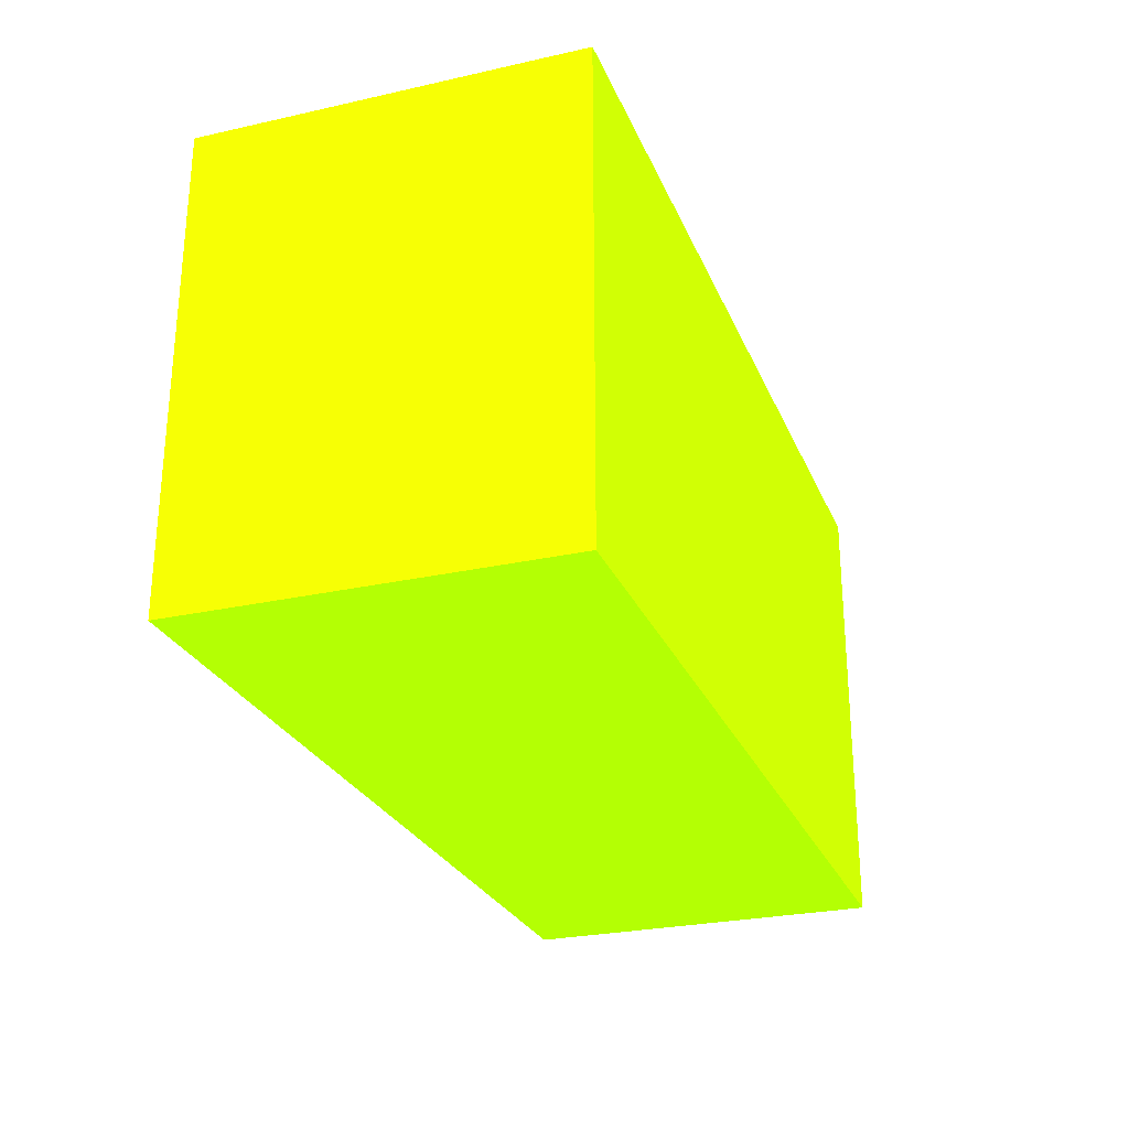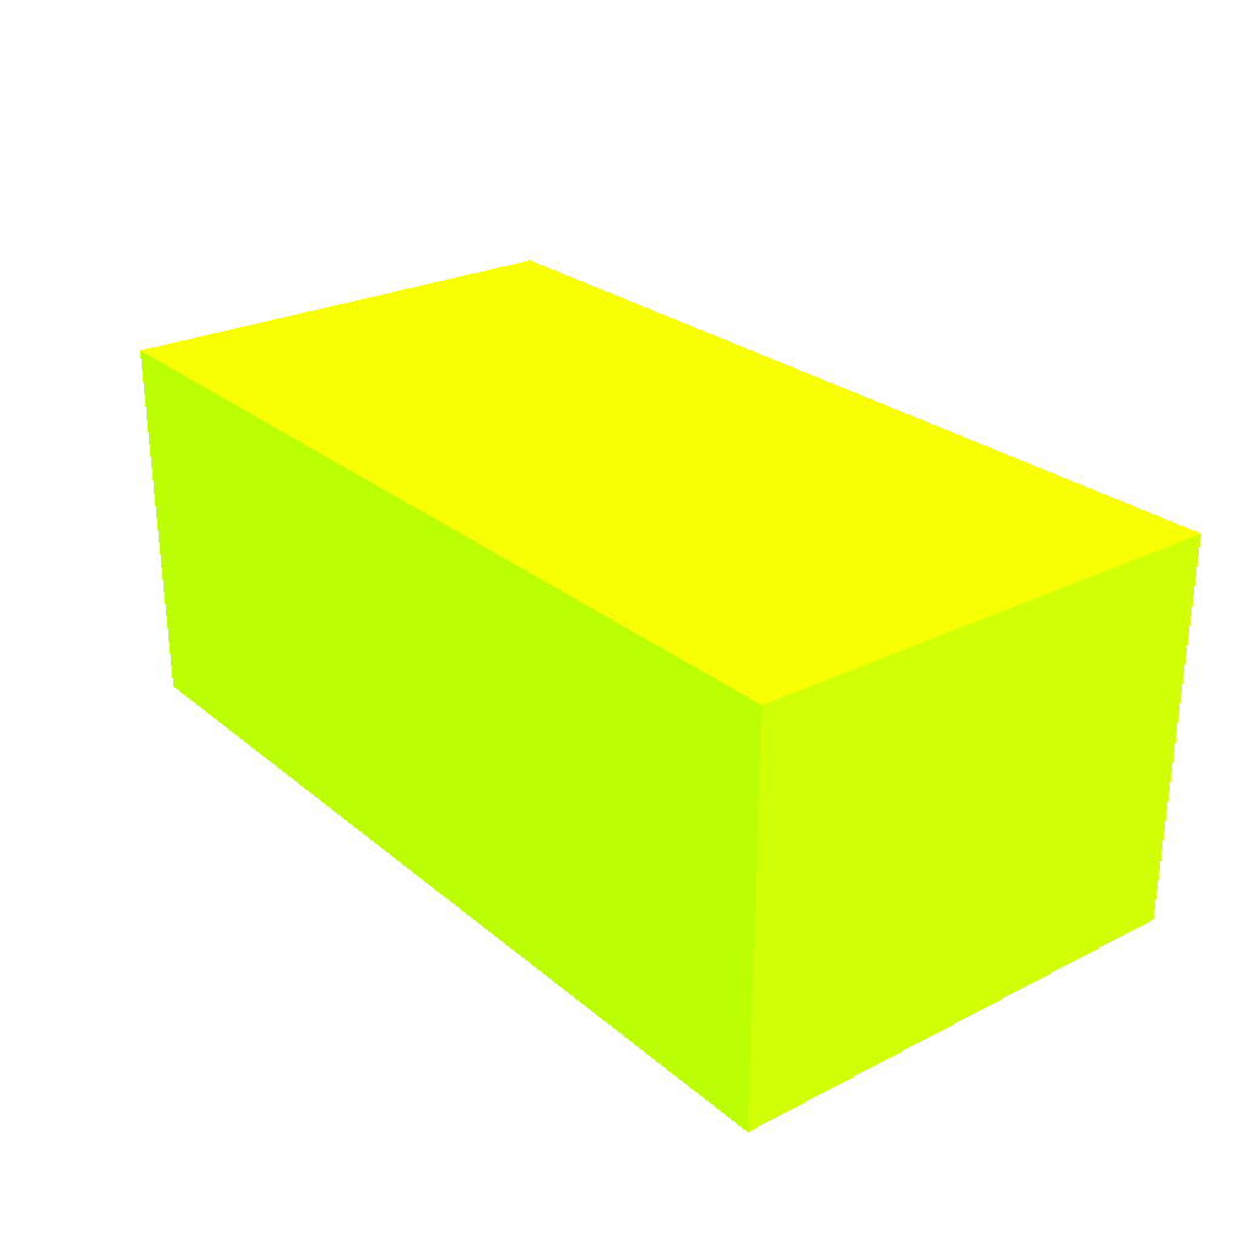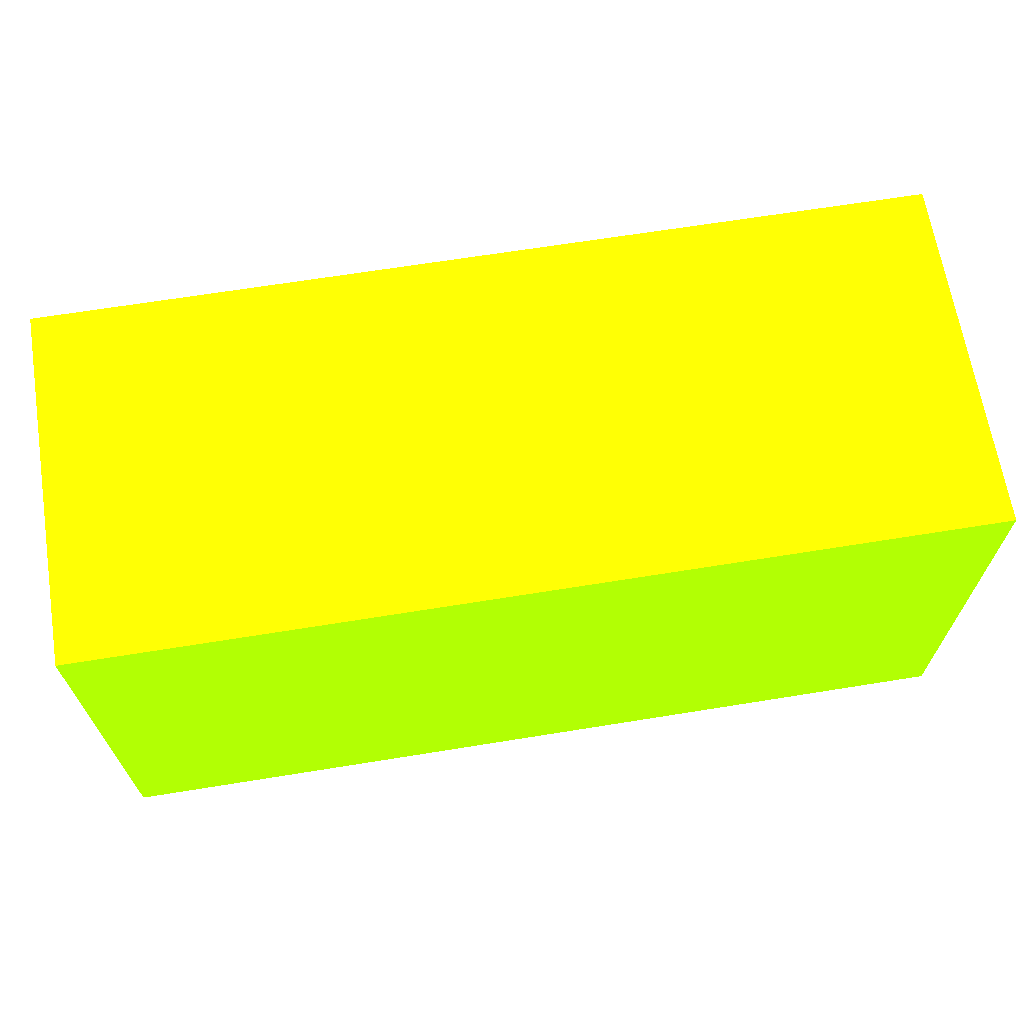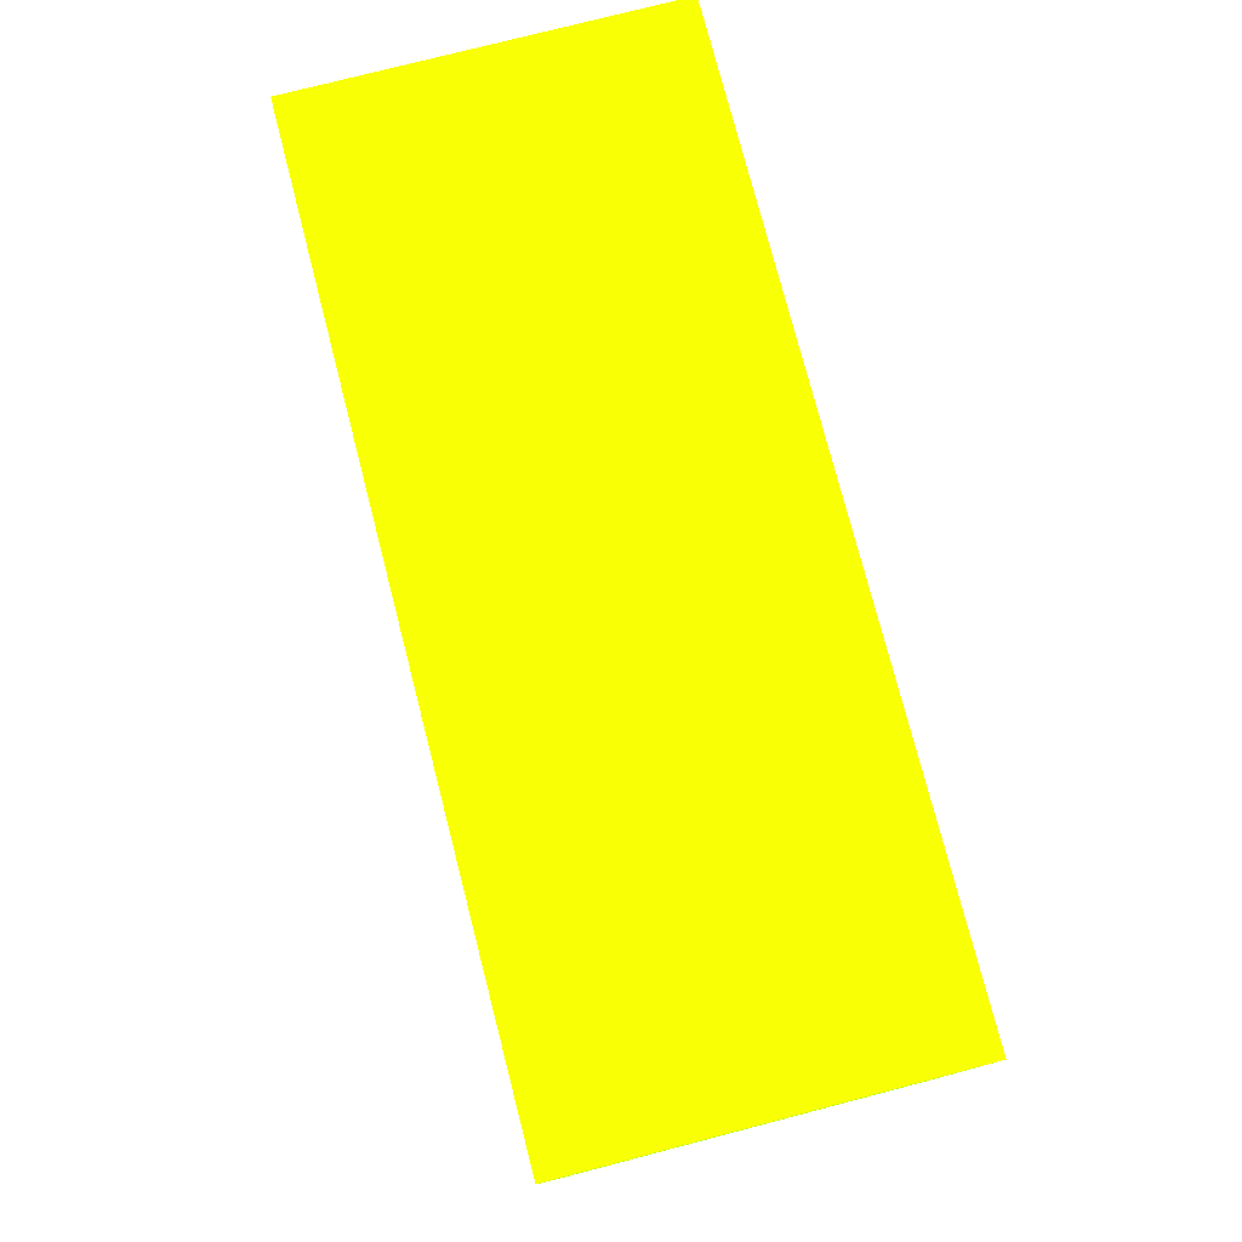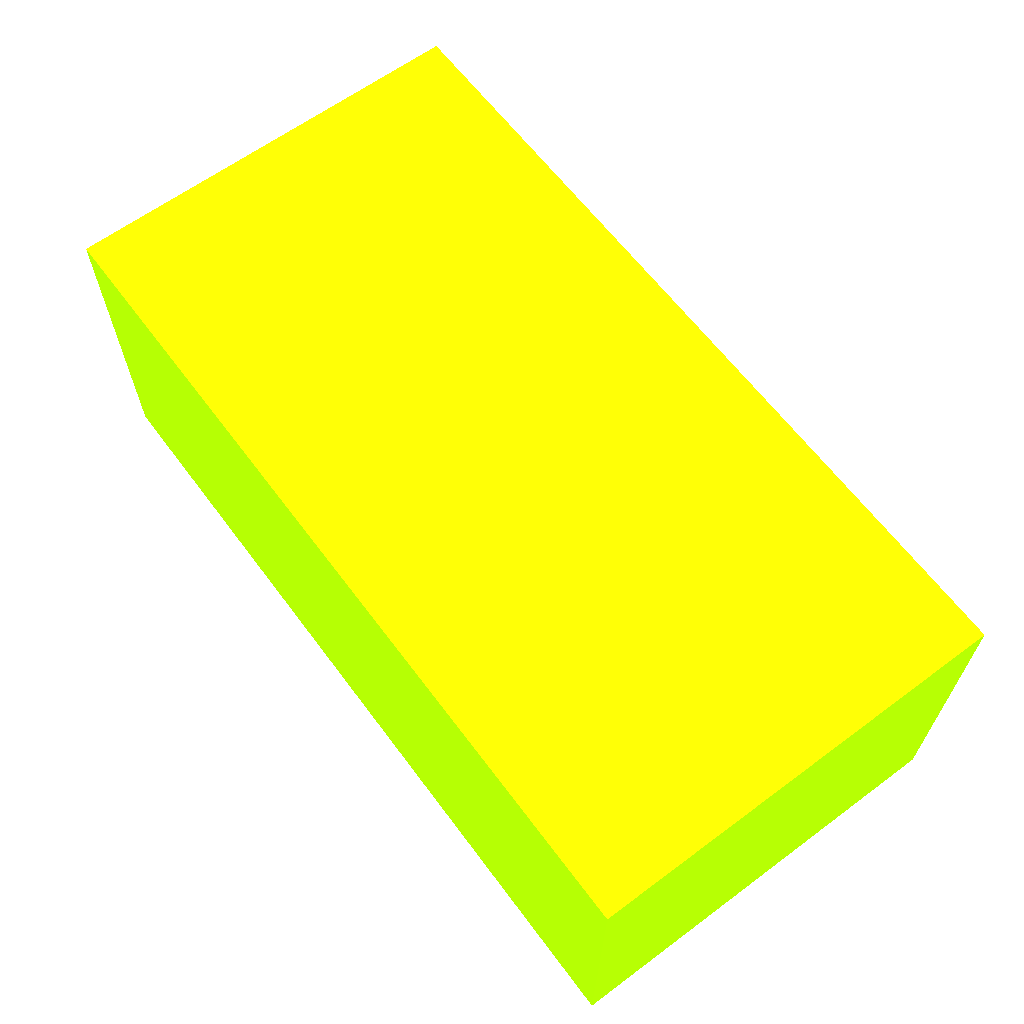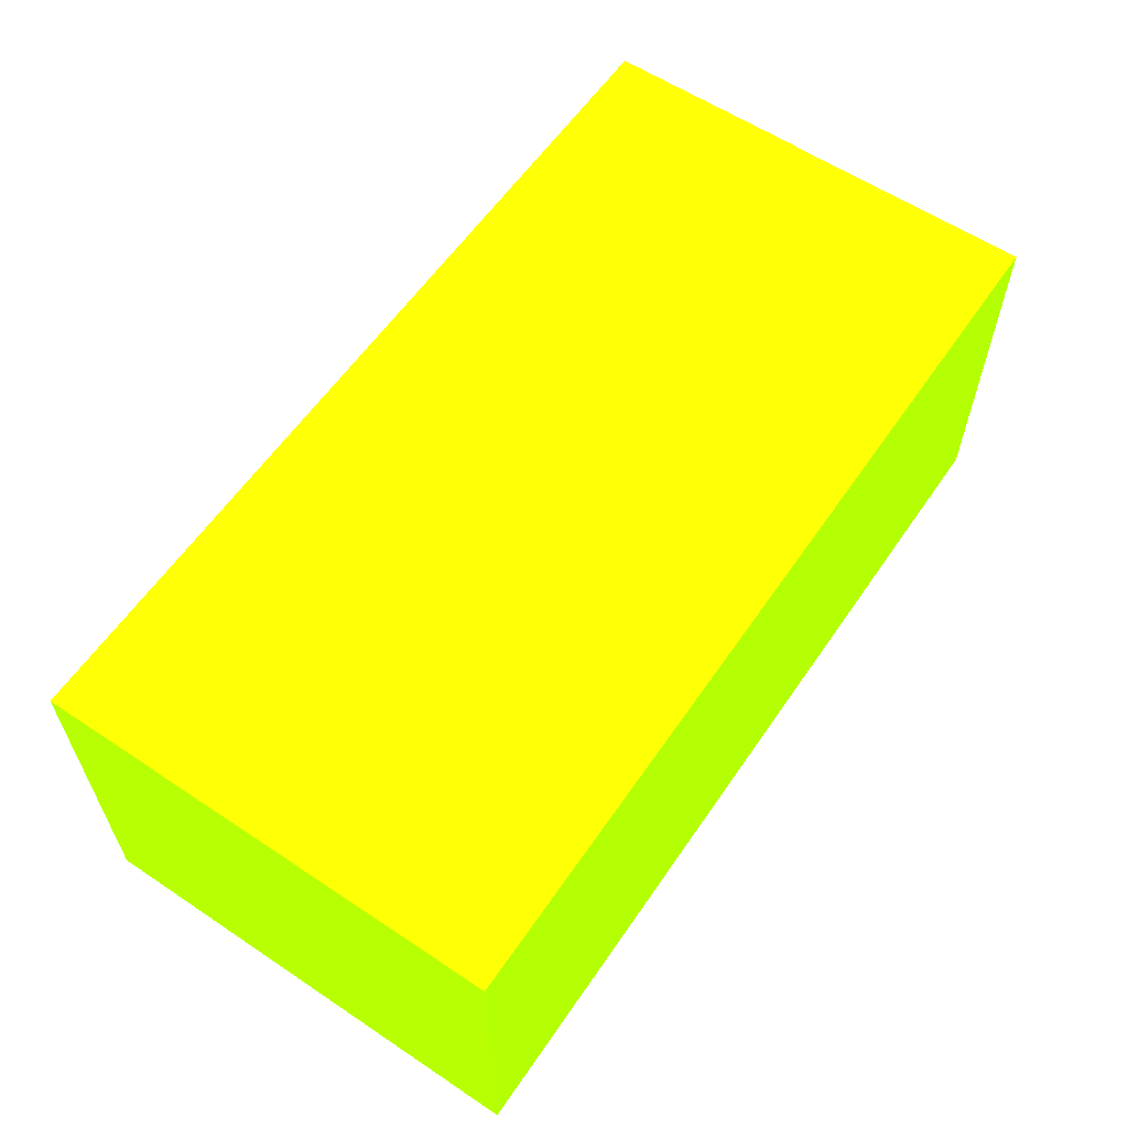
<metadata>
{"format":"obj","ext":"obj","renderer":"f3d","projection":"perspective","resolution":1024,"background":"white","views":[{"elev":-26.5,"azim":109.3,"up":"+Z"},{"elev":26.4,"azim":52.0,"up":"+Y"},{"elev":66.7,"azim":-9.2,"up":"+Z"},{"elev":77.0,"azim":-104.5,"up":"+Z"},{"elev":63.5,"azim":-126.8,"up":"+Y"},{"elev":59.9,"azim":-55.7,"up":"+Y"}]}
</metadata>
<code>
v 1.9 2.706 -1.629 0.5294 0.9882 0.01176
v 1.9 2.706 -1.45 0.5294 0.9882 0.01176
v 1.9 2.847 -1.629 0.5294 0.9882 0.01176
v 2.25 2.706 -1.629 0.5294 0.9882 0.01176
v 1.9 2.847 -1.45 0.5294 0.9882 0.01176
v 2.25 2.706 -1.45 0.5294 0.9882 0.01176
v 2.25 2.847 -1.629 0.5294 0.9882 0.01176
v 2.047 2.847 -1.45 0.5294 0.9882 0.01176
v 2.25 2.718 -1.45 0.5294 0.9882 0.01176
v 2.25 2.847 -1.45 0.5294 0.9882 0.01176
f 1 2 5
f 1 5 3
f 1 3 7
f 1 7 4
f 1 4 6
f 1 6 2
f 2 6 9
f 2 9 8
f 2 8 5
f 3 5 8
f 3 8 10
f 3 10 7
f 4 7 10
f 4 10 9
f 4 9 6
f 8 9 10

</code>
